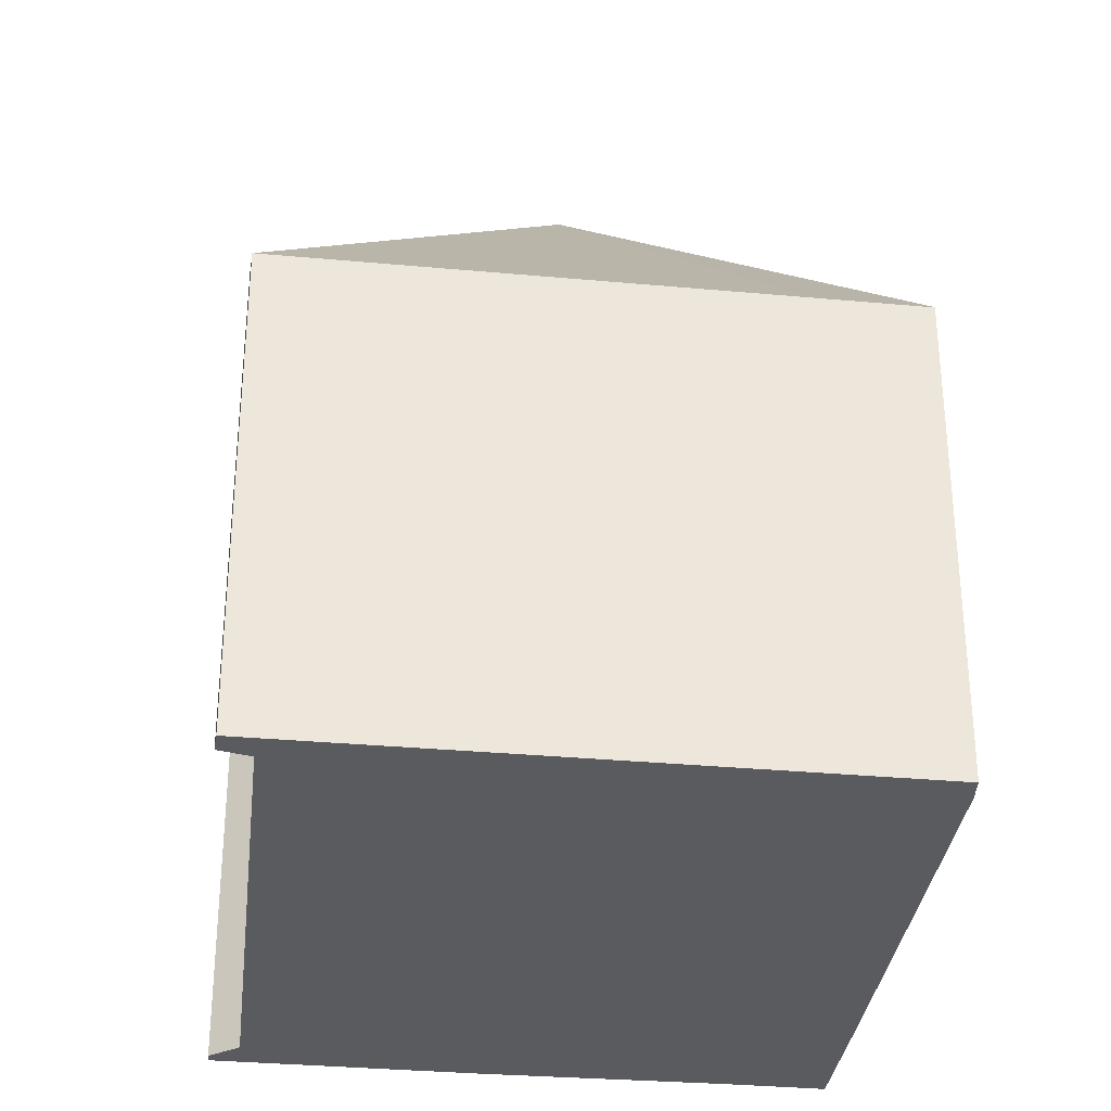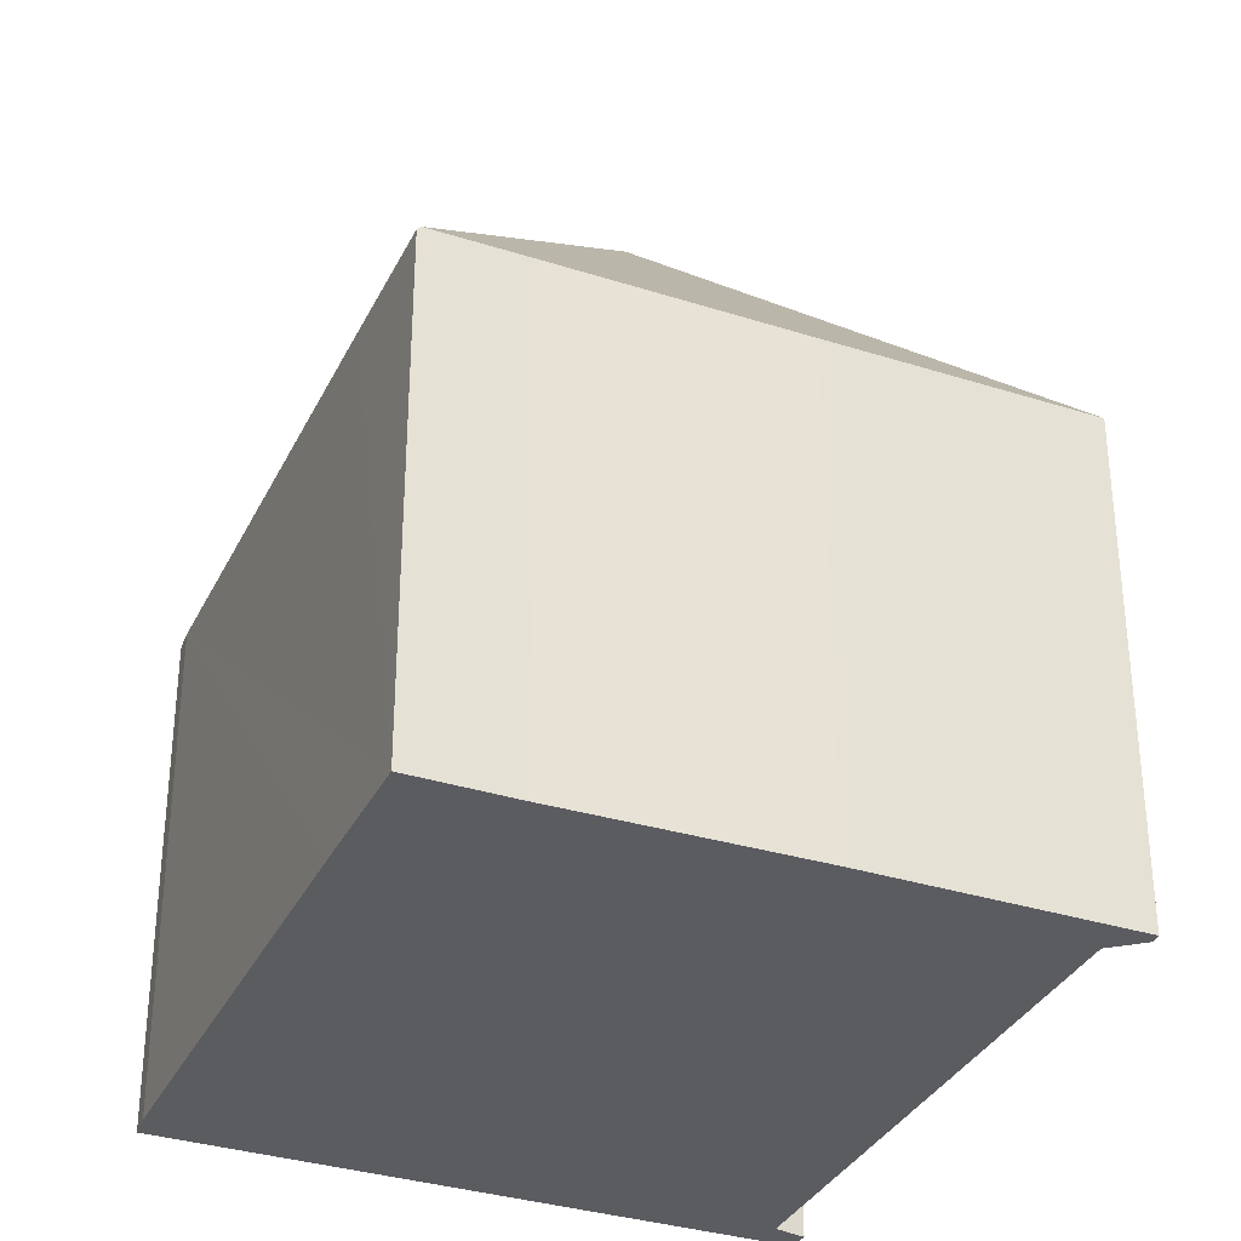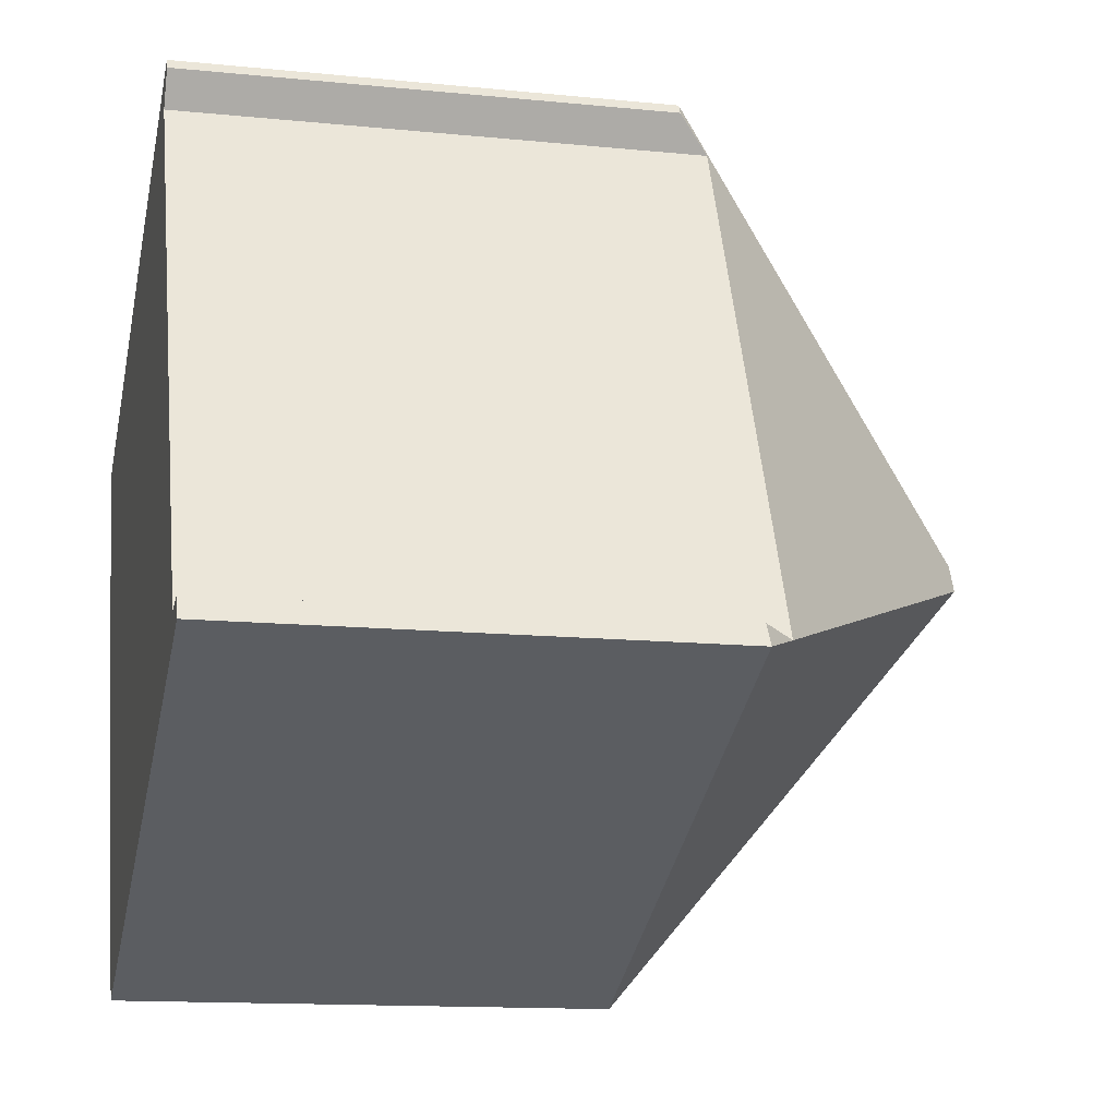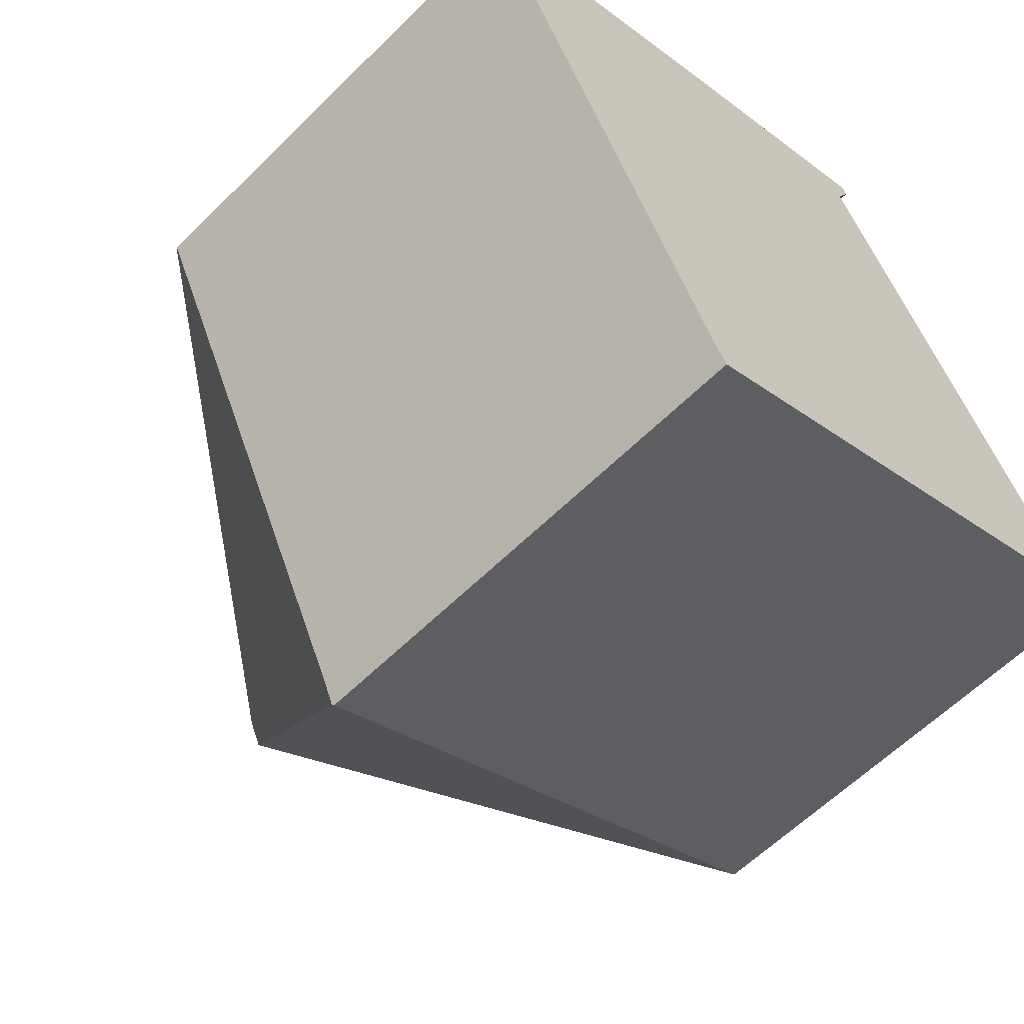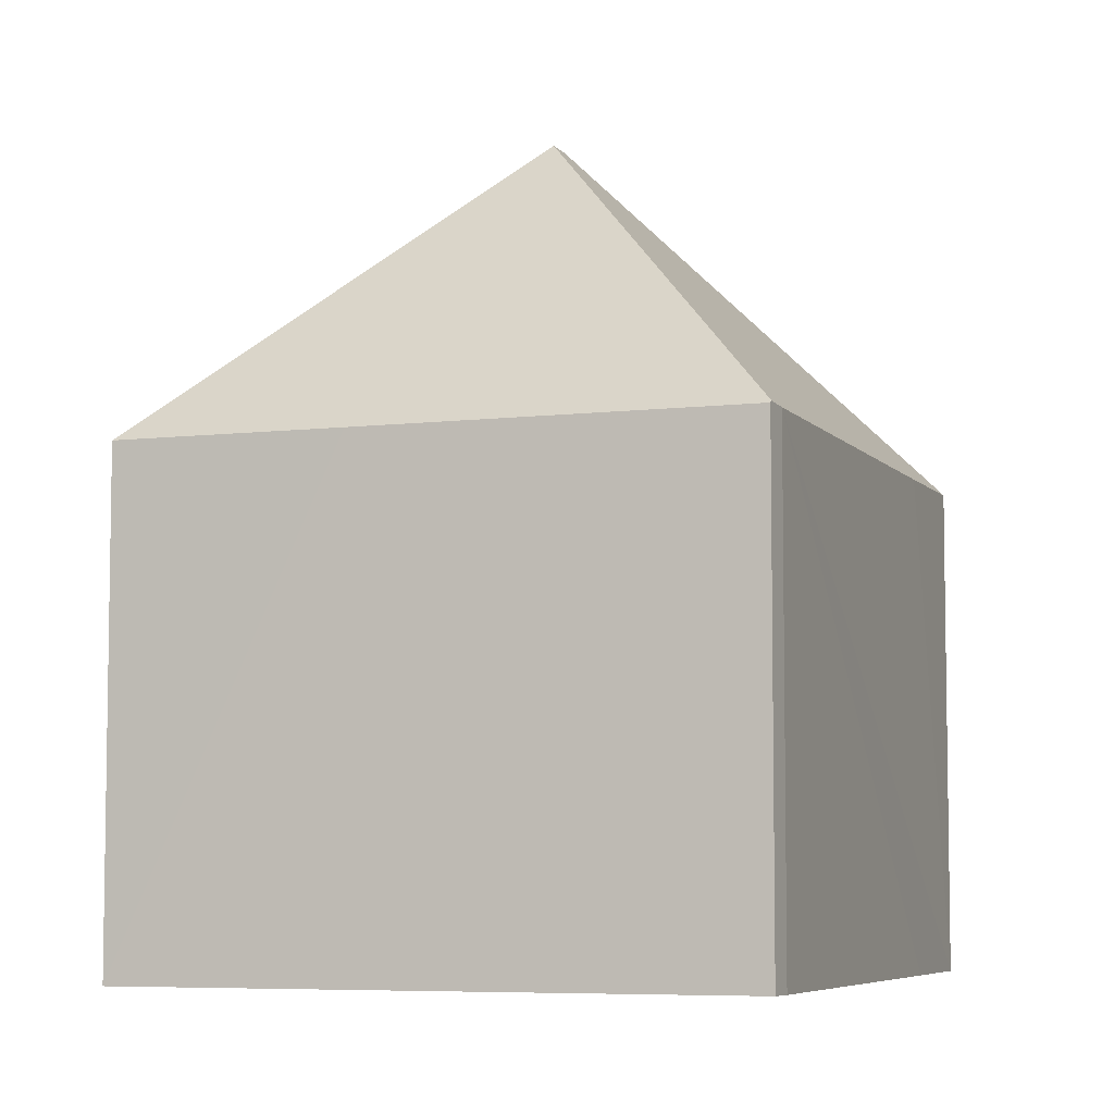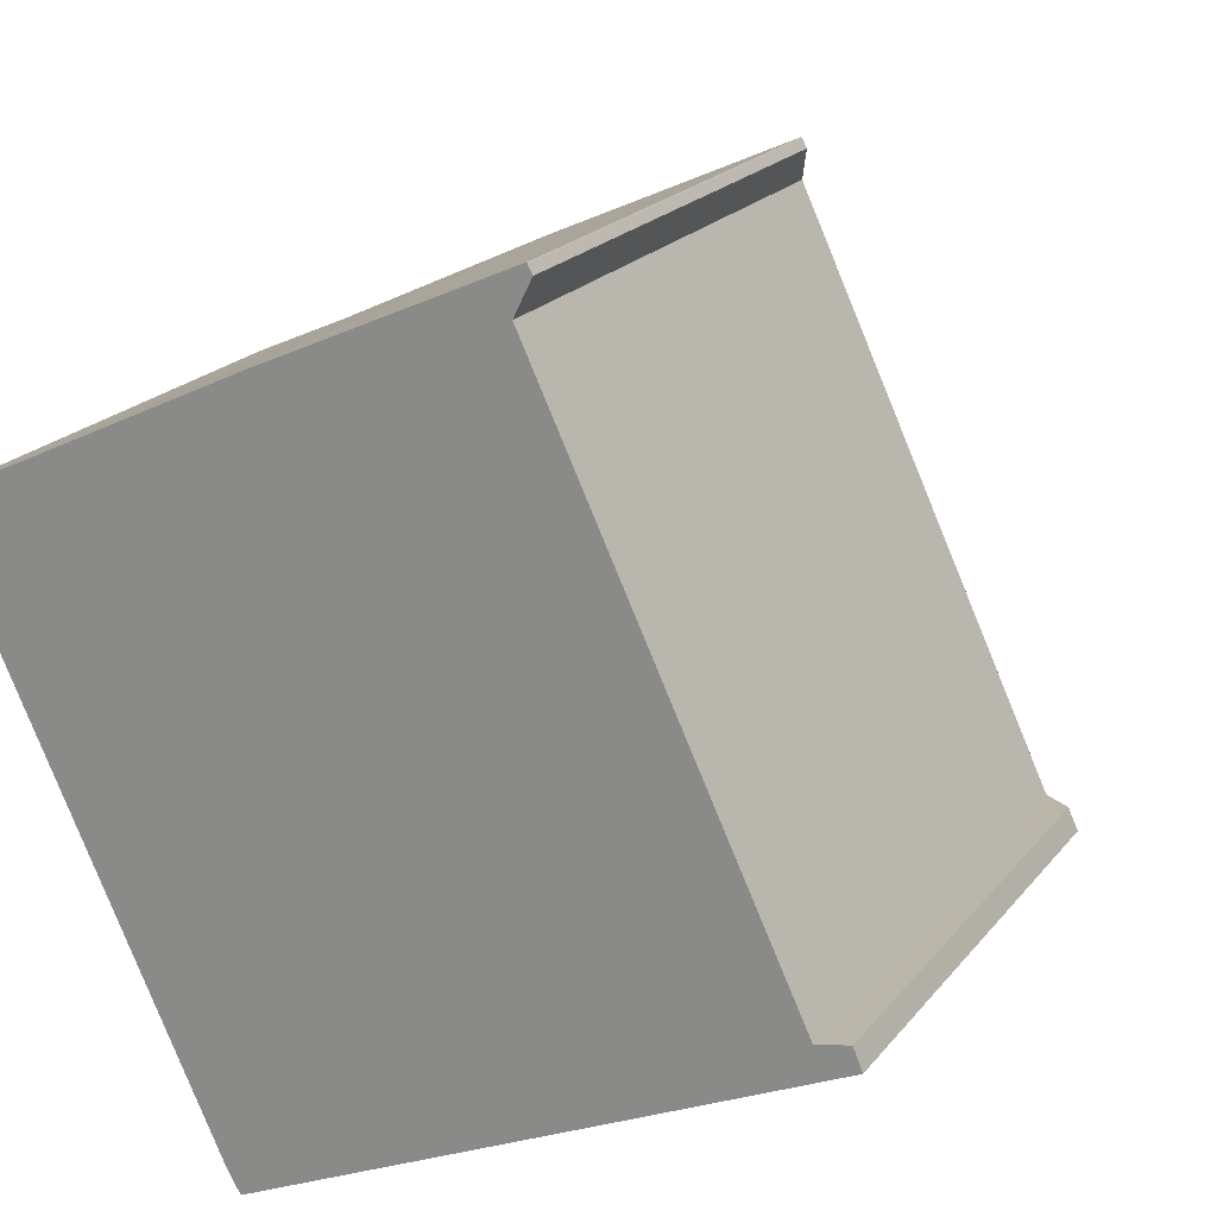
<metadata>
{"format":"obj","ext":"obj","renderer":"f3d","projection":"perspective","resolution":1024,"background":"white","views":[{"elev":-33.1,"azim":148.3,"up":"+Y"},{"elev":-33.7,"azim":-48.0,"up":"+Y"},{"elev":-13.2,"azim":77.0,"up":"+Z"},{"elev":-59.8,"azim":-44.6,"up":"+Z"},{"elev":-6.3,"azim":175.4,"up":"+Y"},{"elev":20.3,"azim":26.9,"up":"+Z"}]}
</metadata>
<code>
v  1.461 7.736 0.662
v  6.382 12.65 -2.309
v  0.057 7.733 0.026
v  4.891 7.66 2.304
v  8.718 7.686 4.018
v  8.705 7.658 4.042
v  6.59 12.65 -2.755
v  8.516 8.168 3.349
v  12.41 8.134 -4.897
v  8.783 7.68 3.891
v  13.05 7.642 -5.128
v  12.91 7.61 -4.79
v  4.25 7.676 -9.095
v  5.843 7.641 -8.408
v  4.267 7.642 -9.124
v  9.778 7.639 -6.619
v  4.057 7.642 -8.759
v  0.897 7.652 -1.961
v  0 7.669 4.696e-16
v  1.461 -4.054e-17 0.662
v  0 0 0
v  0.057 -1.592e-18 0.026
v  4.891 -1.411e-16 2.304
v  8.705 -2.475e-16 4.042
v  8.718 -2.46e-16 4.018
v  8.783 -2.383e-16 3.891
v  8.516 -2.051e-16 3.349
v  12.41 2.999e-16 -4.897
v  12.91 2.933e-16 -4.79
v  13.05 3.14e-16 -5.128
v  9.778 4.053e-16 -6.619
v  4.267 5.587e-16 -9.124
v  5.843 5.148e-16 -8.408
v  0.897 1.201e-16 -1.961
v  4.057 5.363e-16 -8.759
v  4.25 5.569e-16 -9.095
g defaultobject
f 1 2 3
f 2 1 4
f 2 4 5
f 5 4 6
f 7 8 9
f 8 5 10
f 5 8 2
f 2 8 7
f 11 9 12
f 13 14 15
f 14 13 7
f 14 7 16
f 16 7 9
f 16 9 11
f 17 7 13
f 7 17 18
f 7 18 2
f 2 18 3
f 3 18 19
f 19 1 3
f 1 19 20
f 20 19 21
f 20 21 22
f 20 4 1
f 4 20 23
f 23 6 4
f 6 23 24
f 6 25 5
f 25 6 24
f 25 10 5
f 10 25 26
f 27 9 8
f 9 27 28
f 28 12 9
f 12 28 29
f 10 27 8
f 27 10 26
f 30 16 11
f 16 30 14
f 14 30 31
f 14 31 15
f 15 31 32
f 32 31 33
f 12 30 11
f 30 12 29
f 18 21 19
f 21 18 17
f 21 17 34
f 34 17 35
f 15 17 13
f 17 15 32
f 17 32 35
f 35 32 36
f 29 28 30
f 33 36 32
f 36 33 35
f 35 33 34
f 34 33 31
f 34 31 30
f 34 30 28
f 34 28 27
f 34 27 21
f 21 27 22
f 22 27 20
f 20 27 23
f 23 27 24
f 24 27 26
f 24 26 25

</code>
